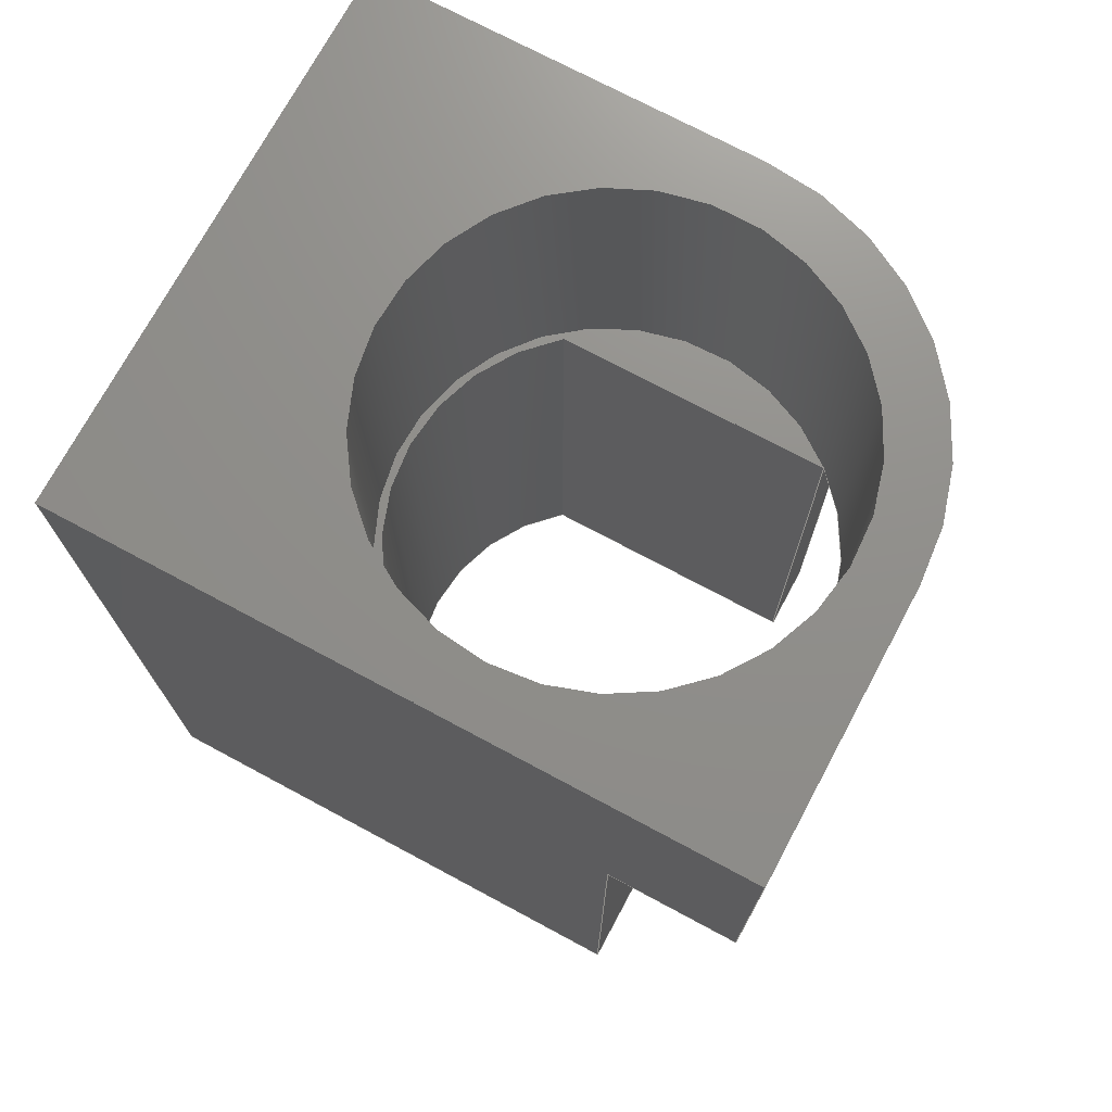
<metadata>
{"format":"step","ext":"step","renderer":"f3d","projection":"perspective","resolution":1024,"background":"white","views":[{"elev":73.0,"azim":118.2,"up":"+Z"}]}
</metadata>
<code>
ISO-10303-21;
DATA;
#1=MECHANICAL_DESIGN_GEOMETRIC_PRESENTATION_REPRESENTATION('',(#4),#477);
#2=SHAPE_REPRESENTATION_RELATIONSHIP('SRR','None',#484,#3);
#3=ADVANCED_BREP_SHAPE_REPRESENTATION('',(#5),#476);
#4=STYLED_ITEM('',(#493),#5);
#5=MANIFOLD_SOLID_BREP('Solid2',#273);
#6=FACE_BOUND('',#49,.T.);
#7=PLANE('',#296);
#8=PLANE('',#297);
#9=PLANE('',#298);
#10=PLANE('',#299);
#11=PLANE('',#300);
#12=PLANE('',#302);
#13=PLANE('',#305);
#14=PLANE('',#310);
#15=PLANE('',#313);
#16=PLANE('',#314);
#17=PLANE('',#315);
#18=PLANE('',#316);
#19=FACE_OUTER_BOUND('',#34,.T.);
#20=FACE_OUTER_BOUND('',#35,.T.);
#21=FACE_OUTER_BOUND('',#36,.T.);
#22=FACE_OUTER_BOUND('',#37,.T.);
#23=FACE_OUTER_BOUND('',#38,.T.);
#24=FACE_OUTER_BOUND('',#39,.T.);
#25=FACE_OUTER_BOUND('',#40,.T.);
#26=FACE_OUTER_BOUND('',#41,.T.);
#27=FACE_OUTER_BOUND('',#42,.T.);
#28=FACE_OUTER_BOUND('',#43,.T.);
#29=FACE_OUTER_BOUND('',#44,.T.);
#30=FACE_OUTER_BOUND('',#45,.T.);
#31=FACE_OUTER_BOUND('',#46,.T.);
#32=FACE_OUTER_BOUND('',#47,.T.);
#33=FACE_OUTER_BOUND('',#48,.T.);
#34=EDGE_LOOP('',(#179,#180,#181,#182));
#35=EDGE_LOOP('',(#183,#184,#185,#186));
#36=EDGE_LOOP('',(#187,#188,#189,#190));
#37=EDGE_LOOP('',(#191,#192,#193,#194));
#38=EDGE_LOOP('',(#195,#196,#197,#198));
#39=EDGE_LOOP('',(#199,#200,#201,#202,#203,#204,#205,#206,#207));
#40=EDGE_LOOP('',(#208,#209,#210,#211,#212));
#41=EDGE_LOOP('',(#213,#214,#215,#216,#217,#218));
#42=EDGE_LOOP('',(#219,#220,#221,#222,#223,#224));
#43=EDGE_LOOP('',(#225,#226,#227,#228));
#44=EDGE_LOOP('',(#229,#230,#231,#232,#233,#234));
#45=EDGE_LOOP('',(#235,#236,#237,#238));
#46=EDGE_LOOP('',(#239,#240,#241,#242,#243,#244));
#47=EDGE_LOOP('',(#245,#246,#247,#248));
#48=EDGE_LOOP('',(#249,#250,#251,#252,#253));
#49=EDGE_LOOP('',(#254));
#50=LINE('',#402,#79);
#51=LINE('',#405,#80);
#52=LINE('',#408,#81);
#53=LINE('',#410,#82);
#54=LINE('',#411,#83);
#55=LINE('',#414,#84);
#56=LINE('',#416,#85);
#57=LINE('',#417,#86);
#58=LINE('',#421,#87);
#59=LINE('',#423,#88);
#60=LINE('',#425,#89);
#61=LINE('',#426,#90);
#62=LINE('',#428,#91);
#63=LINE('',#429,#92);
#64=LINE('',#432,#93);
#65=LINE('',#434,#94);
#66=LINE('',#436,#95);
#67=LINE('',#447,#96);
#68=LINE('',#448,#97);
#69=LINE('',#452,#98);
#70=LINE('',#455,#99);
#71=LINE('',#457,#100);
#72=LINE('',#458,#101);
#73=LINE('',#462,#102);
#74=LINE('',#465,#103);
#75=LINE('',#466,#104);
#76=LINE('',#469,#105);
#77=LINE('',#470,#106);
#78=LINE('',#472,#107);
#79=VECTOR('',#323,10);
#80=VECTOR('',#326,10);
#81=VECTOR('',#329,10);
#82=VECTOR('',#330,10);
#83=VECTOR('',#331,10);
#84=VECTOR('',#334,10);
#85=VECTOR('',#335,10);
#86=VECTOR('',#336,10);
#87=VECTOR('',#339,10);
#88=VECTOR('',#340,10);
#89=VECTOR('',#341,10);
#90=VECTOR('',#342,10);
#91=VECTOR('',#345,10);
#92=VECTOR('',#346,10);
#93=VECTOR('',#349,10);
#94=VECTOR('',#350,10);
#95=VECTOR('',#351,10);
#96=VECTOR('',#366,10);
#97=VECTOR('',#367,10);
#98=VECTOR('',#372,8);
#99=VECTOR('',#375,10);
#100=VECTOR('',#376,10);
#101=VECTOR('',#377,10);
#102=VECTOR('',#382,10);
#103=VECTOR('',#385,10);
#104=VECTOR('',#386,10);
#105=VECTOR('',#389,10);
#106=VECTOR('',#390,10);
#107=VECTOR('',#393,10);
#108=CIRCLE('',#294,7.75);
#109=CIRCLE('',#295,7.75);
#110=CIRCLE('',#301,10);
#111=CIRCLE('',#303,8);
#112=CIRCLE('',#304,8);
#113=CIRCLE('',#306,8);
#114=CIRCLE('',#307,10);
#115=CIRCLE('',#309,8);
#116=CIRCLE('',#312,10);
#117=VERTEX_POINT('',#398);
#118=VERTEX_POINT('',#399);
#119=VERTEX_POINT('',#401);
#120=VERTEX_POINT('',#403);
#121=VERTEX_POINT('',#407);
#122=VERTEX_POINT('',#409);
#123=VERTEX_POINT('',#413);
#124=VERTEX_POINT('',#415);
#125=VERTEX_POINT('',#419);
#126=VERTEX_POINT('',#420);
#127=VERTEX_POINT('',#422);
#128=VERTEX_POINT('',#424);
#129=VERTEX_POINT('',#431);
#130=VERTEX_POINT('',#433);
#131=VERTEX_POINT('',#435);
#132=VERTEX_POINT('',#439);
#133=VERTEX_POINT('',#444);
#134=VERTEX_POINT('',#446);
#135=VERTEX_POINT('',#450);
#136=VERTEX_POINT('',#454);
#137=VERTEX_POINT('',#456);
#138=VERTEX_POINT('',#460);
#139=VERTEX_POINT('',#464);
#140=VERTEX_POINT('',#468);
#141=EDGE_CURVE('',#117,#118,#108,.T.);
#142=EDGE_CURVE('',#118,#119,#50,.T.);
#143=EDGE_CURVE('',#120,#119,#109,.T.);
#144=EDGE_CURVE('',#117,#120,#51,.T.);
#145=EDGE_CURVE('',#121,#117,#52,.T.);
#146=EDGE_CURVE('',#122,#120,#53,.T.);
#147=EDGE_CURVE('',#121,#122,#54,.T.);
#148=EDGE_CURVE('',#121,#123,#55,.T.);
#149=EDGE_CURVE('',#124,#122,#56,.T.);
#150=EDGE_CURVE('',#123,#124,#57,.T.);
#151=EDGE_CURVE('',#125,#126,#58,.T.);
#152=EDGE_CURVE('',#125,#127,#59,.T.);
#153=EDGE_CURVE('',#128,#127,#60,.T.);
#154=EDGE_CURVE('',#126,#128,#61,.T.);
#155=EDGE_CURVE('',#118,#126,#62,.T.);
#156=EDGE_CURVE('',#119,#128,#63,.T.);
#157=EDGE_CURVE('',#127,#129,#64,.T.);
#158=EDGE_CURVE('',#129,#130,#65,.T.);
#159=EDGE_CURVE('',#130,#131,#66,.T.);
#160=EDGE_CURVE('',#131,#124,#110,.T.);
#161=EDGE_CURVE('',#126,#132,#111,.T.);
#162=EDGE_CURVE('',#132,#121,#112,.T.);
#163=EDGE_CURVE('',#121,#126,#113,.T.);
#164=EDGE_CURVE('',#133,#123,#114,.T.);
#165=EDGE_CURVE('',#134,#133,#67,.T.);
#166=EDGE_CURVE('',#125,#134,#68,.T.);
#167=EDGE_CURVE('',#135,#135,#115,.T.);
#168=EDGE_CURVE('',#135,#132,#69,.T.);
#169=EDGE_CURVE('',#136,#130,#70,.T.);
#170=EDGE_CURVE('',#137,#136,#71,.T.);
#171=EDGE_CURVE('',#131,#137,#72,.T.);
#172=EDGE_CURVE('',#138,#137,#116,.T.);
#173=EDGE_CURVE('',#133,#138,#73,.T.);
#174=EDGE_CURVE('',#139,#138,#74,.T.);
#175=EDGE_CURVE('',#134,#139,#75,.T.);
#176=EDGE_CURVE('',#140,#139,#76,.T.);
#177=EDGE_CURVE('',#129,#140,#77,.T.);
#178=EDGE_CURVE('',#136,#140,#78,.T.);
#179=ORIENTED_EDGE('',*,*,#141,.T.);
#180=ORIENTED_EDGE('',*,*,#142,.T.);
#181=ORIENTED_EDGE('',*,*,#143,.F.);
#182=ORIENTED_EDGE('',*,*,#144,.F.);
#183=ORIENTED_EDGE('',*,*,#145,.T.);
#184=ORIENTED_EDGE('',*,*,#144,.T.);
#185=ORIENTED_EDGE('',*,*,#146,.F.);
#186=ORIENTED_EDGE('',*,*,#147,.F.);
#187=ORIENTED_EDGE('',*,*,#148,.F.);
#188=ORIENTED_EDGE('',*,*,#147,.T.);
#189=ORIENTED_EDGE('',*,*,#149,.F.);
#190=ORIENTED_EDGE('',*,*,#150,.F.);
#191=ORIENTED_EDGE('',*,*,#151,.F.);
#192=ORIENTED_EDGE('',*,*,#152,.T.);
#193=ORIENTED_EDGE('',*,*,#153,.F.);
#194=ORIENTED_EDGE('',*,*,#154,.F.);
#195=ORIENTED_EDGE('',*,*,#155,.T.);
#196=ORIENTED_EDGE('',*,*,#154,.T.);
#197=ORIENTED_EDGE('',*,*,#156,.F.);
#198=ORIENTED_EDGE('',*,*,#142,.F.);
#199=ORIENTED_EDGE('',*,*,#156,.T.);
#200=ORIENTED_EDGE('',*,*,#153,.T.);
#201=ORIENTED_EDGE('',*,*,#157,.T.);
#202=ORIENTED_EDGE('',*,*,#158,.T.);
#203=ORIENTED_EDGE('',*,*,#159,.T.);
#204=ORIENTED_EDGE('',*,*,#160,.T.);
#205=ORIENTED_EDGE('',*,*,#149,.T.);
#206=ORIENTED_EDGE('',*,*,#146,.T.);
#207=ORIENTED_EDGE('',*,*,#143,.T.);
#208=ORIENTED_EDGE('',*,*,#161,.F.);
#209=ORIENTED_EDGE('',*,*,#155,.F.);
#210=ORIENTED_EDGE('',*,*,#141,.F.);
#211=ORIENTED_EDGE('',*,*,#145,.F.);
#212=ORIENTED_EDGE('',*,*,#162,.F.);
#213=ORIENTED_EDGE('',*,*,#151,.T.);
#214=ORIENTED_EDGE('',*,*,#163,.F.);
#215=ORIENTED_EDGE('',*,*,#148,.T.);
#216=ORIENTED_EDGE('',*,*,#164,.F.);
#217=ORIENTED_EDGE('',*,*,#165,.F.);
#218=ORIENTED_EDGE('',*,*,#166,.F.);
#219=ORIENTED_EDGE('',*,*,#167,.F.);
#220=ORIENTED_EDGE('',*,*,#168,.T.);
#221=ORIENTED_EDGE('',*,*,#162,.T.);
#222=ORIENTED_EDGE('',*,*,#163,.T.);
#223=ORIENTED_EDGE('',*,*,#161,.T.);
#224=ORIENTED_EDGE('',*,*,#168,.F.);
#225=ORIENTED_EDGE('',*,*,#169,.F.);
#226=ORIENTED_EDGE('',*,*,#170,.F.);
#227=ORIENTED_EDGE('',*,*,#171,.F.);
#228=ORIENTED_EDGE('',*,*,#159,.F.);
#229=ORIENTED_EDGE('',*,*,#164,.T.);
#230=ORIENTED_EDGE('',*,*,#150,.T.);
#231=ORIENTED_EDGE('',*,*,#160,.F.);
#232=ORIENTED_EDGE('',*,*,#171,.T.);
#233=ORIENTED_EDGE('',*,*,#172,.F.);
#234=ORIENTED_EDGE('',*,*,#173,.F.);
#235=ORIENTED_EDGE('',*,*,#165,.T.);
#236=ORIENTED_EDGE('',*,*,#173,.T.);
#237=ORIENTED_EDGE('',*,*,#174,.F.);
#238=ORIENTED_EDGE('',*,*,#175,.F.);
#239=ORIENTED_EDGE('',*,*,#166,.T.);
#240=ORIENTED_EDGE('',*,*,#175,.T.);
#241=ORIENTED_EDGE('',*,*,#176,.F.);
#242=ORIENTED_EDGE('',*,*,#177,.F.);
#243=ORIENTED_EDGE('',*,*,#157,.F.);
#244=ORIENTED_EDGE('',*,*,#152,.F.);
#245=ORIENTED_EDGE('',*,*,#177,.T.);
#246=ORIENTED_EDGE('',*,*,#178,.F.);
#247=ORIENTED_EDGE('',*,*,#169,.T.);
#248=ORIENTED_EDGE('',*,*,#158,.F.);
#249=ORIENTED_EDGE('',*,*,#178,.T.);
#250=ORIENTED_EDGE('',*,*,#176,.T.);
#251=ORIENTED_EDGE('',*,*,#174,.T.);
#252=ORIENTED_EDGE('',*,*,#172,.T.);
#253=ORIENTED_EDGE('',*,*,#170,.T.);
#254=ORIENTED_EDGE('',*,*,#167,.T.);
#255=CYLINDRICAL_SURFACE('',#293,7.75);
#256=CYLINDRICAL_SURFACE('',#308,8);
#257=CYLINDRICAL_SURFACE('',#311,10);
#258=ADVANCED_FACE('',(#19),#255,.F.);
#259=ADVANCED_FACE('',(#20),#7,.T.);
#260=ADVANCED_FACE('',(#21),#8,.T.);
#261=ADVANCED_FACE('',(#22),#9,.T.);
#262=ADVANCED_FACE('',(#23),#10,.T.);
#263=ADVANCED_FACE('',(#24),#11,.T.);
#264=ADVANCED_FACE('',(#25),#12,.F.);
#265=ADVANCED_FACE('',(#26),#13,.F.);
#266=ADVANCED_FACE('',(#27),#256,.F.);
#267=ADVANCED_FACE('',(#28),#14,.T.);
#268=ADVANCED_FACE('',(#29),#257,.T.);
#269=ADVANCED_FACE('',(#30),#15,.T.);
#270=ADVANCED_FACE('',(#31),#16,.T.);
#271=ADVANCED_FACE('',(#32),#17,.T.);
#272=ADVANCED_FACE('',(#33,#6),#18,.T.);
#273=CLOSED_SHELL('',(#258,#259,#260,#261,#262,#263,#264,#265,#266,#267,
#268,#269,#270,#271,#272));
#274=DERIVED_UNIT_ELEMENT(#276,1);
#275=DERIVED_UNIT_ELEMENT(#479,3);
#276=(
MASS_UNIT()
NAMED_UNIT(*)
SI_UNIT($,.GRAM.)
);
#277=DERIVED_UNIT((#274,#275));
#278=MEASURE_REPRESENTATION_ITEM('density measure',
POSITIVE_RATIO_MEASURE(1.28),#277);
#279=PROPERTY_DEFINITION_REPRESENTATION(#284,#281);
#280=PROPERTY_DEFINITION_REPRESENTATION(#285,#282);
#281=REPRESENTATION('material name',(#283),#476);
#282=REPRESENTATION('density',(#278),#476);
#283=DESCRIPTIVE_REPRESENTATION_ITEM('Thermoplastic Resin',
'Thermoplastic Resin');
#284=PROPERTY_DEFINITION('material property','material name',#486);
#285=PROPERTY_DEFINITION('material property','density of part',#486);
#286=DATE_TIME_ROLE('creation_date');
#287=APPLIED_DATE_AND_TIME_ASSIGNMENT(#288,#286,(#486));
#288=DATE_AND_TIME(#289,#290);
#289=CALENDAR_DATE(2023,27,11);
#290=LOCAL_TIME(1,40,27,#291);
#291=COORDINATED_UNIVERSAL_TIME_OFFSET(0,0,.BEHIND.);
#292=AXIS2_PLACEMENT_3D('placement',#396,#317,#318);
#293=AXIS2_PLACEMENT_3D('',#397,#319,#320);
#294=AXIS2_PLACEMENT_3D('',#400,#321,#322);
#295=AXIS2_PLACEMENT_3D('',#404,#324,#325);
#296=AXIS2_PLACEMENT_3D('',#406,#327,#328);
#297=AXIS2_PLACEMENT_3D('',#412,#332,#333);
#298=AXIS2_PLACEMENT_3D('',#418,#337,#338);
#299=AXIS2_PLACEMENT_3D('',#427,#343,#344);
#300=AXIS2_PLACEMENT_3D('',#430,#347,#348);
#301=AXIS2_PLACEMENT_3D('',#437,#352,#353);
#302=AXIS2_PLACEMENT_3D('',#438,#354,#355);
#303=AXIS2_PLACEMENT_3D('',#440,#356,#357);
#304=AXIS2_PLACEMENT_3D('',#441,#358,#359);
#305=AXIS2_PLACEMENT_3D('',#442,#360,#361);
#306=AXIS2_PLACEMENT_3D('',#443,#362,#363);
#307=AXIS2_PLACEMENT_3D('',#445,#364,#365);
#308=AXIS2_PLACEMENT_3D('',#449,#368,#369);
#309=AXIS2_PLACEMENT_3D('',#451,#370,#371);
#310=AXIS2_PLACEMENT_3D('',#453,#373,#374);
#311=AXIS2_PLACEMENT_3D('',#459,#378,#379);
#312=AXIS2_PLACEMENT_3D('',#461,#380,#381);
#313=AXIS2_PLACEMENT_3D('',#463,#383,#384);
#314=AXIS2_PLACEMENT_3D('',#467,#387,#388);
#315=AXIS2_PLACEMENT_3D('',#471,#391,#392);
#316=AXIS2_PLACEMENT_3D('',#473,#394,#395);
#317=DIRECTION('axis',(0,0,1));
#318=DIRECTION('refdir',(1,0,0));
#319=DIRECTION('center_axis',(0,0,-1));
#320=DIRECTION('ref_axis',(1,0,0));
#321=DIRECTION('center_axis',(0,0,1));
#322=DIRECTION('ref_axis',(1,0,0));
#323=DIRECTION('',(0,0,-1));
#324=DIRECTION('center_axis',(0,0,1));
#325=DIRECTION('ref_axis',(1,0,0));
#326=DIRECTION('',(0,0,-1));
#327=DIRECTION('center_axis',(1,0,0));
#328=DIRECTION('ref_axis',(0,-1,0));
#329=DIRECTION('',(0,-1,0));
#330=DIRECTION('',(0,-1,0));
#331=DIRECTION('',(0,0,-1));
#332=DIRECTION('center_axis',(-1.787e-15,1,0));
#333=DIRECTION('ref_axis',(1,1.787e-15,0));
#334=DIRECTION('',(-1,-1.787e-15,0));
#335=DIRECTION('',(1,1.787e-15,0));
#336=DIRECTION('',(0,0,-1));
#337=DIRECTION('center_axis',(-2.776e-16,1,0));
#338=DIRECTION('ref_axis',(1,2.776e-16,0));
#339=DIRECTION('',(-1,-2.776e-16,0));
#340=DIRECTION('',(0,0,-1));
#341=DIRECTION('',(1,2.776e-16,0));
#342=DIRECTION('',(0,0,-1));
#343=DIRECTION('center_axis',(-1,0,0));
#344=DIRECTION('ref_axis',(0,1,0));
#345=DIRECTION('',(0,1,0));
#346=DIRECTION('',(0,1,0));
#347=DIRECTION('center_axis',(0,0,-1));
#348=DIRECTION('ref_axis',(-1,0,0));
#349=DIRECTION('',(0,-1,0));
#350=DIRECTION('',(-1,-1.11e-16,0));
#351=DIRECTION('',(-7.93e-17,1,0));
#352=DIRECTION('center_axis',(0,0,-1));
#353=DIRECTION('ref_axis',(-1,0,0));
#354=DIRECTION('center_axis',(0,0,-1));
#355=DIRECTION('ref_axis',(-1,0,0));
#356=DIRECTION('center_axis',(0,0,-1));
#357=DIRECTION('ref_axis',(-1,0,0));
#358=DIRECTION('center_axis',(0,0,-1));
#359=DIRECTION('ref_axis',(-1,0,0));
#360=DIRECTION('center_axis',(0,0,1));
#361=DIRECTION('ref_axis',(1,0,0));
#362=DIRECTION('center_axis',(0,0,-1));
#363=DIRECTION('ref_axis',(-1,0,0));
#364=DIRECTION('center_axis',(0,0,1));
#365=DIRECTION('ref_axis',(1,0,0));
#366=DIRECTION('',(-1,0,0));
#367=DIRECTION('',(0,1,0));
#368=DIRECTION('center_axis',(0,0,1));
#369=DIRECTION('ref_axis',(-1,0,0));
#370=DIRECTION('center_axis',(0,0,-1));
#371=DIRECTION('ref_axis',(-1,0,0));
#372=DIRECTION('',(0,0,-1));
#373=DIRECTION('center_axis',(-1,-7.93e-17,0));
#374=DIRECTION('ref_axis',(7.93e-17,-1,0));
#375=DIRECTION('',(0,0,-1));
#376=DIRECTION('',(7.93e-17,-1,0));
#377=DIRECTION('',(0,0,1));
#378=DIRECTION('center_axis',(0,0,1));
#379=DIRECTION('ref_axis',(1,0,0));
#380=DIRECTION('center_axis',(0,0,1));
#381=DIRECTION('ref_axis',(1,0,0));
#382=DIRECTION('',(0,0,1));
#383=DIRECTION('center_axis',(0,1,0));
#384=DIRECTION('ref_axis',(-1,0,0));
#385=DIRECTION('',(-1,0,0));
#386=DIRECTION('',(0,0,1));
#387=DIRECTION('center_axis',(1,0,0));
#388=DIRECTION('ref_axis',(0,1,0));
#389=DIRECTION('',(0,1,0));
#390=DIRECTION('',(0,0,1));
#391=DIRECTION('center_axis',(1.11e-16,-1,0));
#392=DIRECTION('ref_axis',(1,1.11e-16,0));
#393=DIRECTION('',(1,1.11e-16,0));
#394=DIRECTION('center_axis',(0,0,1));
#395=DIRECTION('ref_axis',(1,0,0));
#396=CARTESIAN_POINT('',(0,0,0));
#397=CARTESIAN_POINT('Origin',(0,0,0));
#398=CARTESIAN_POINT('',(-6,-4.905,0));
#399=CARTESIAN_POINT('',(6,-4.905,0));
#400=CARTESIAN_POINT('Origin',(0,0,0));
#401=CARTESIAN_POINT('',(6,-4.905,-20));
#402=CARTESIAN_POINT('',(6,-4.905,0));
#403=CARTESIAN_POINT('',(-6,-4.905,-20));
#404=CARTESIAN_POINT('Origin',(0,0,-20));
#405=CARTESIAN_POINT('',(-6,-4.905,0));
#406=CARTESIAN_POINT('Origin',(-6,5.292,0));
#407=CARTESIAN_POINT('',(-6,5.292,0));
#408=CARTESIAN_POINT('',(-6,5.292,0));
#409=CARTESIAN_POINT('',(-6,5.292,-20));
#410=CARTESIAN_POINT('',(-6,5.292,-20));
#411=CARTESIAN_POINT('',(-6,5.292,0));
#412=CARTESIAN_POINT('Origin',(-8.485,5.292,0));
#413=CARTESIAN_POINT('',(-8.485,5.292,0));
#414=CARTESIAN_POINT('',(-4.243,5.292,0));
#415=CARTESIAN_POINT('',(-8.485,5.292,-20));
#416=CARTESIAN_POINT('',(-8.485,5.292,-20));
#417=CARTESIAN_POINT('',(-8.485,5.292,0));
#418=CARTESIAN_POINT('Origin',(6,5.292,0));
#419=CARTESIAN_POINT('',(10,5.292,0));
#420=CARTESIAN_POINT('',(6,5.292,0));
#421=CARTESIAN_POINT('',(3,5.292,0));
#422=CARTESIAN_POINT('',(10,5.292,-20));
#423=CARTESIAN_POINT('',(10,5.292,0));
#424=CARTESIAN_POINT('',(6,5.292,-20));
#425=CARTESIAN_POINT('',(6,5.292,-20));
#426=CARTESIAN_POINT('',(6,5.292,0));
#427=CARTESIAN_POINT('Origin',(6,-4.905,0));
#428=CARTESIAN_POINT('',(6,-4.905,0));
#429=CARTESIAN_POINT('',(6,-4.905,-20));
#430=CARTESIAN_POINT('Origin',(0,-4.354,-20));
#431=CARTESIAN_POINT('',(10,-14,-20));
#432=CARTESIAN_POINT('',(10,10,-20));
#433=CARTESIAN_POINT('',(-10,-14,-20));
#434=CARTESIAN_POINT('',(10,-14,-20));
#435=CARTESIAN_POINT('',(-10,0,-20));
#436=CARTESIAN_POINT('',(-10,-14,-20));
#437=CARTESIAN_POINT('Origin',(0,0,-20));
#438=CARTESIAN_POINT('Origin',(0,-4.354,0));
#439=CARTESIAN_POINT('',(8,9.797e-16,0));
#440=CARTESIAN_POINT('Origin',(0,0,0));
#441=CARTESIAN_POINT('Origin',(0,0,0));
#442=CARTESIAN_POINT('Origin',(0,-2,0));
#443=CARTESIAN_POINT('Origin',(0,0,0));
#444=CARTESIAN_POINT('',(-2.22e-15,10,0));
#445=CARTESIAN_POINT('Origin',(0,0,0));
#446=CARTESIAN_POINT('',(10,10,0));
#447=CARTESIAN_POINT('',(10,10,0));
#448=CARTESIAN_POINT('',(10,-14,0));
#449=CARTESIAN_POINT('Origin',(0,0,0));
#450=CARTESIAN_POINT('',(8,0,11.25));
#451=CARTESIAN_POINT('Origin',(0,0,11.25));
#452=CARTESIAN_POINT('',(8,9.797e-16,0));
#453=CARTESIAN_POINT('Origin',(-10,0,0));
#454=CARTESIAN_POINT('',(-10,-14,11.25));
#455=CARTESIAN_POINT('',(-10,-14,0));
#456=CARTESIAN_POINT('',(-10,0,11.25));
#457=CARTESIAN_POINT('',(-10,0,11.25));
#458=CARTESIAN_POINT('',(-10,0,0));
#459=CARTESIAN_POINT('Origin',(0,0,0));
#460=CARTESIAN_POINT('',(-2.22e-15,10,11.25));
#461=CARTESIAN_POINT('Origin',(0,0,11.25));
#462=CARTESIAN_POINT('',(-2.22e-15,10,0));
#463=CARTESIAN_POINT('Origin',(10,10,0));
#464=CARTESIAN_POINT('',(10,10,11.25));
#465=CARTESIAN_POINT('',(10,10,11.25));
#466=CARTESIAN_POINT('',(10,10,0));
#467=CARTESIAN_POINT('Origin',(10,-14,0));
#468=CARTESIAN_POINT('',(10,-14,11.25));
#469=CARTESIAN_POINT('',(10,-14,11.25));
#470=CARTESIAN_POINT('',(10,-14,0));
#471=CARTESIAN_POINT('Origin',(-10,-14,0));
#472=CARTESIAN_POINT('',(-10,-14,11.25));
#473=CARTESIAN_POINT('Origin',(0,-2,11.25));
#474=UNCERTAINTY_MEASURE_WITH_UNIT(LENGTH_MEASURE(0.01),#478,
'DISTANCE_ACCURACY_VALUE',
'Maximum model space distance between geometric entities at asserted c
onnectivities');
#475=UNCERTAINTY_MEASURE_WITH_UNIT(LENGTH_MEASURE(0.01),#478,
'DISTANCE_ACCURACY_VALUE',
'Maximum model space distance between geometric entities at asserted c
onnectivities');
#476=(
GEOMETRIC_REPRESENTATION_CONTEXT(3)
GLOBAL_UNCERTAINTY_ASSIGNED_CONTEXT((#474))
GLOBAL_UNIT_ASSIGNED_CONTEXT((#478,#480,#481))
REPRESENTATION_CONTEXT('','3D')
);
#477=(
GEOMETRIC_REPRESENTATION_CONTEXT(3)
GLOBAL_UNCERTAINTY_ASSIGNED_CONTEXT((#475))
GLOBAL_UNIT_ASSIGNED_CONTEXT((#478,#480,#481))
REPRESENTATION_CONTEXT('','3D')
);
#478=(
LENGTH_UNIT()
NAMED_UNIT(*)
SI_UNIT(.MILLI.,.METRE.)
);
#479=(
LENGTH_UNIT()
NAMED_UNIT(*)
SI_UNIT(.CENTI.,.METRE.)
);
#480=(
NAMED_UNIT(*)
PLANE_ANGLE_UNIT()
SI_UNIT($,.RADIAN.)
);
#481=(
NAMED_UNIT(*)
SI_UNIT($,.STERADIAN.)
SOLID_ANGLE_UNIT()
);
#482=SHAPE_DEFINITION_REPRESENTATION(#483,#484);
#483=PRODUCT_DEFINITION_SHAPE('',$,#486);
#484=SHAPE_REPRESENTATION('',(#292),#476);
#485=PRODUCT_DEFINITION_CONTEXT('part definition',#490,'design');
#486=PRODUCT_DEFINITION('MotorMountV1','MotorMountV1',#487,#485);
#487=PRODUCT_DEFINITION_FORMATION('',$,#492);
#488=PRODUCT_RELATED_PRODUCT_CATEGORY('MotorMountV1','MotorMountV1',(#492));
#489=APPLICATION_PROTOCOL_DEFINITION('international standard',
'automotive_design',2009,#490);
#490=APPLICATION_CONTEXT(
'Core Data for Automotive Mechanical Design Process');
#491=PRODUCT_CONTEXT('part definition',#490,'mechanical');
#492=PRODUCT('MotorMountV1','MotorMountV1',$,(#491));
#493=PRESENTATION_STYLE_ASSIGNMENT((#494));
#494=SURFACE_STYLE_USAGE(.BOTH.,#497);
#495=SURFACE_STYLE_RENDERING_WITH_PROPERTIES($,#501,(#496));
#496=SURFACE_STYLE_TRANSPARENT(0);
#497=SURFACE_SIDE_STYLE('',(#498,#495));
#498=SURFACE_STYLE_FILL_AREA(#499);
#499=FILL_AREA_STYLE('',(#500));
#500=FILL_AREA_STYLE_COLOUR('',#501);
#501=COLOUR_RGB('',0.01961,0.01961,0.01961);
ENDSEC;
END-ISO-10303-21;

</code>
